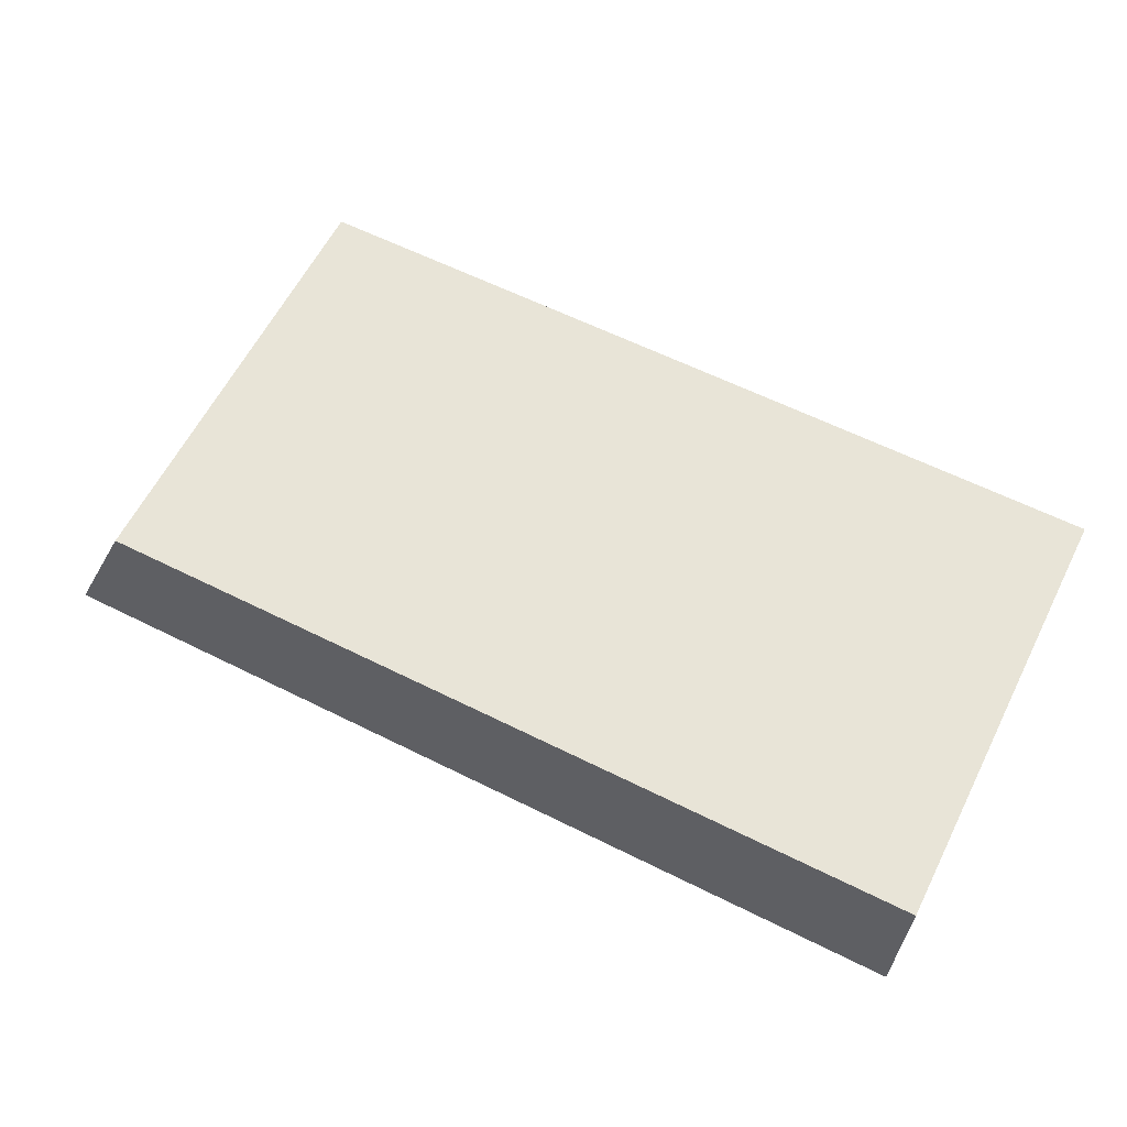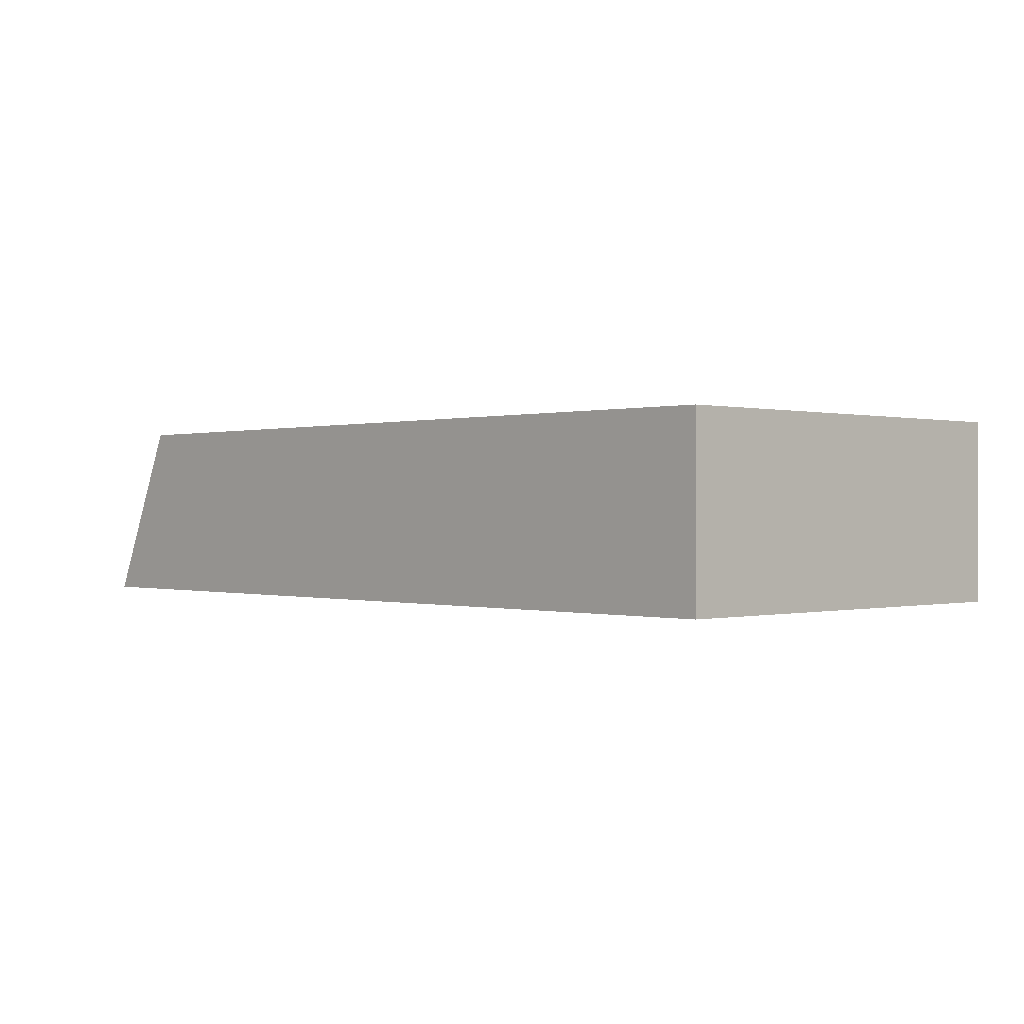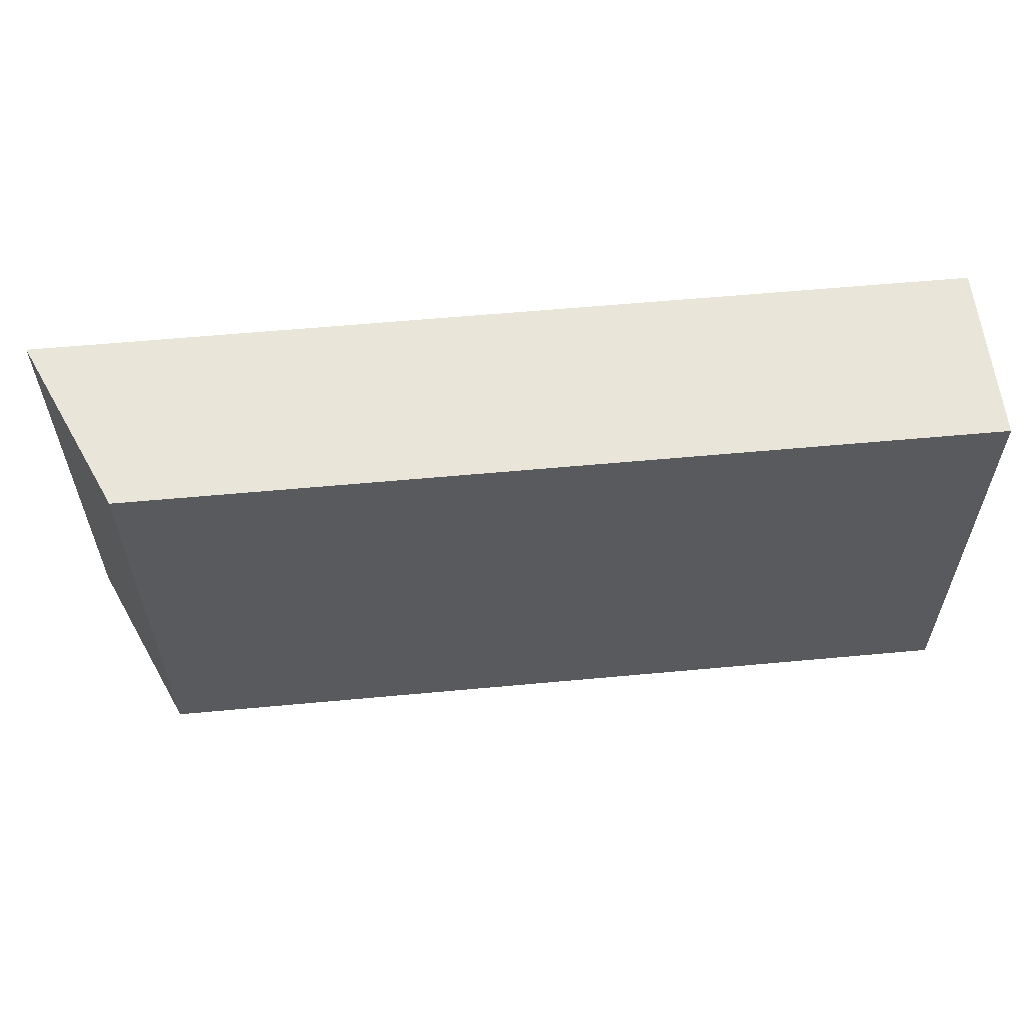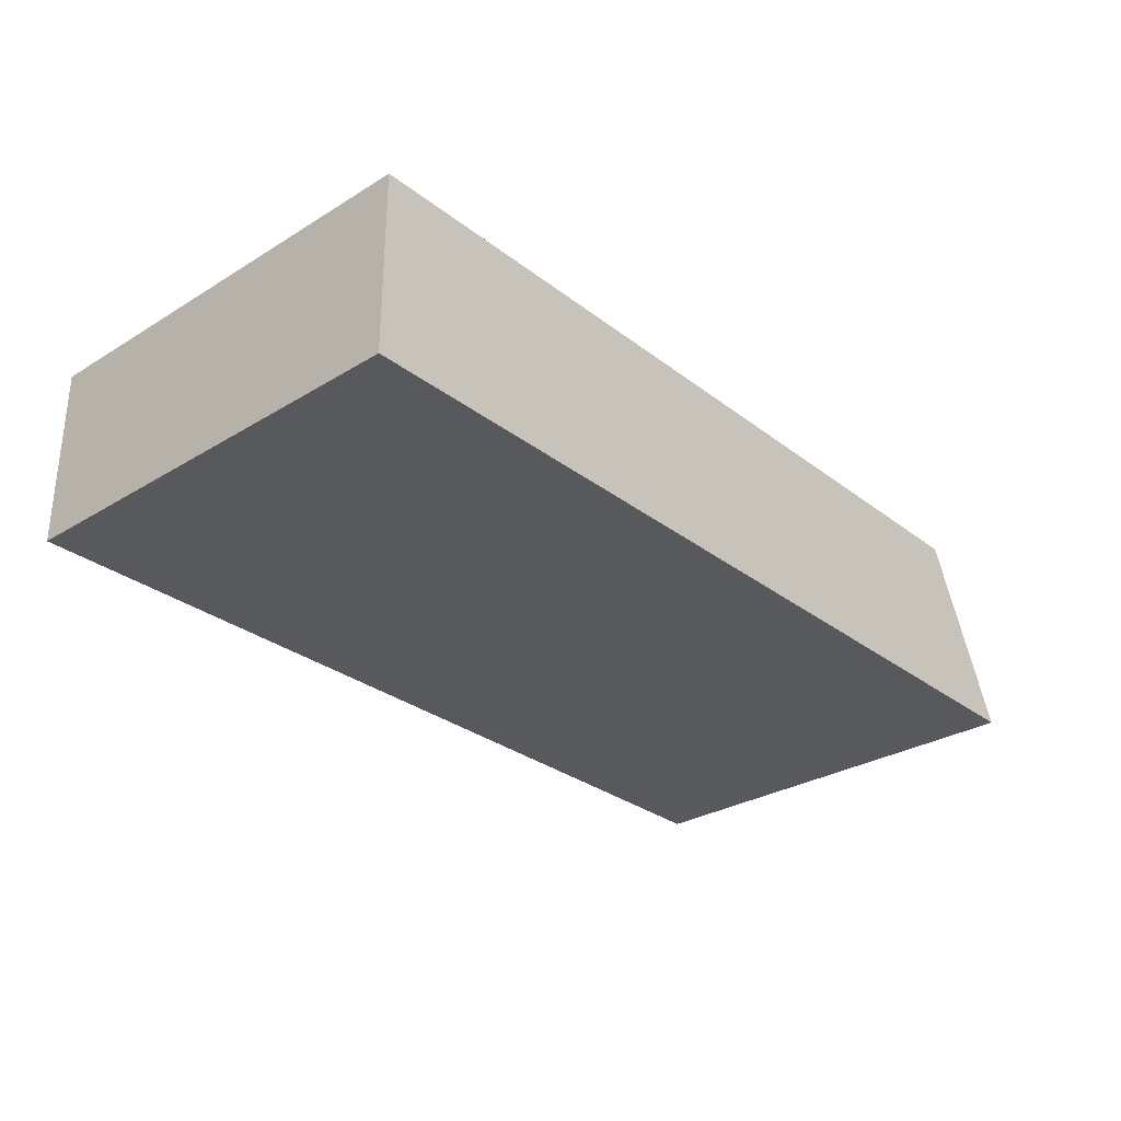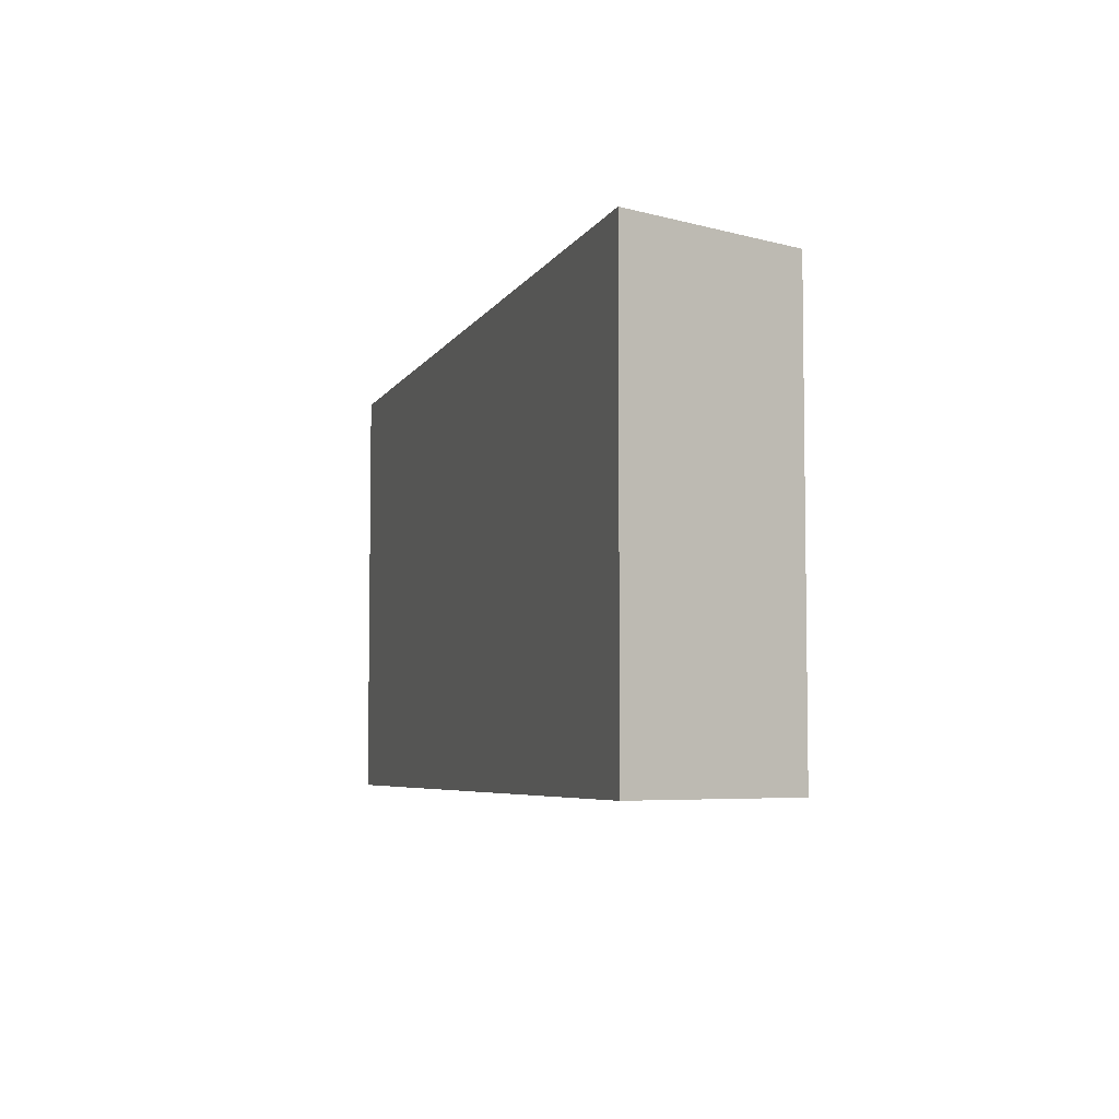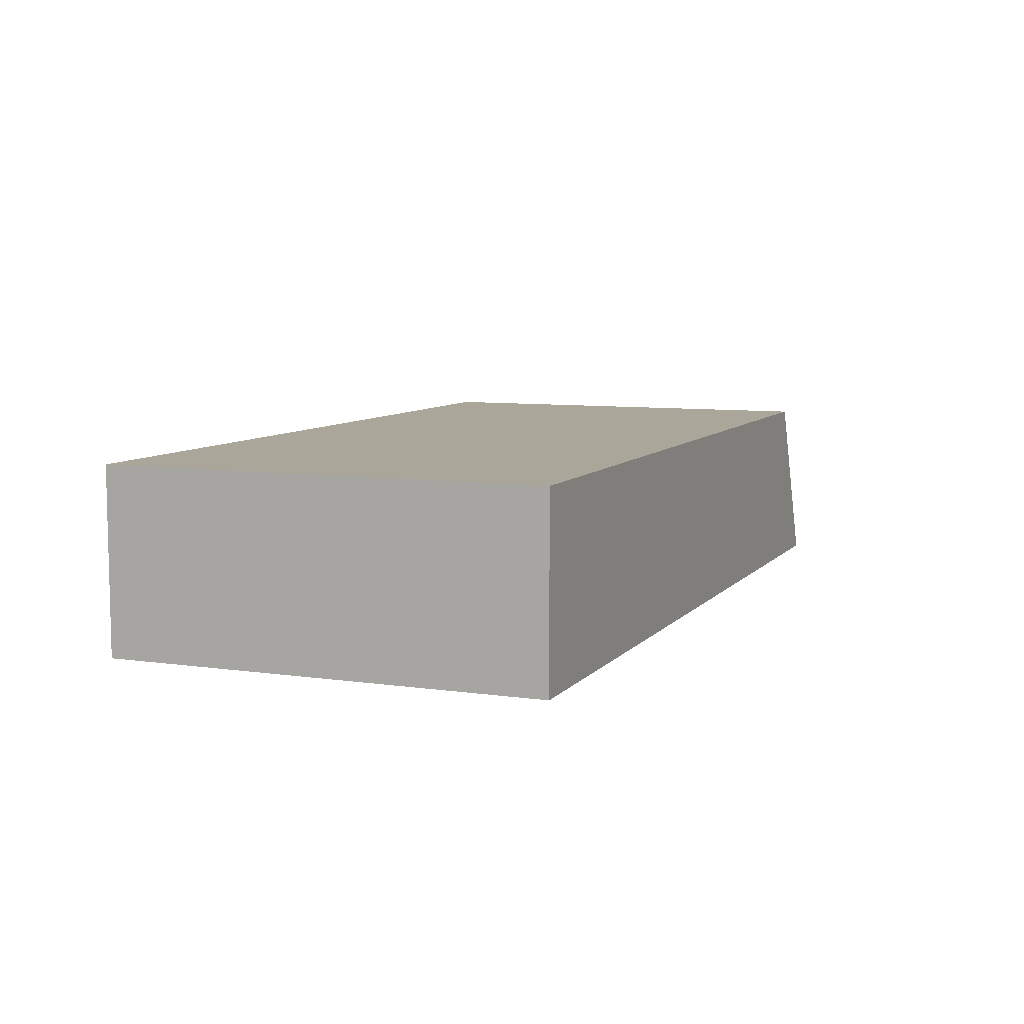
<metadata>
{"format":"obj","ext":"obj","renderer":"f3d","projection":"perspective","resolution":1024,"background":"white","views":[{"elev":61.3,"azim":26.9,"up":"+Z"},{"elev":0.0,"azim":46.6,"up":"+Z"},{"elev":58.2,"azim":-5.5,"up":"+Y"},{"elev":-29.7,"azim":131.8,"up":"+Z"},{"elev":-5.4,"azim":-106.6,"up":"+Y"},{"elev":7.8,"azim":112.0,"up":"+Z"}]}
</metadata>
<code>
v 0.3764 0.2663 0.07664
v 0.409 0.2663 0.1498
v 0.3764 0.4418 0.07664
v 0.7437 0.2663 0.07664
v 0.409 0.4418 0.1498
v 0.7437 0.2663 0.1498
v 0.7437 0.4418 0.07664
v 0.7437 0.4418 0.1498
f 2 8 5
f 4 8 6
f 4 7 8
f 3 8 7
f 2 6 8
f 3 5 8
f 1 4 6
f 1 7 4
f 1 6 2
f 1 3 7
f 1 5 3
f 1 2 5

</code>
